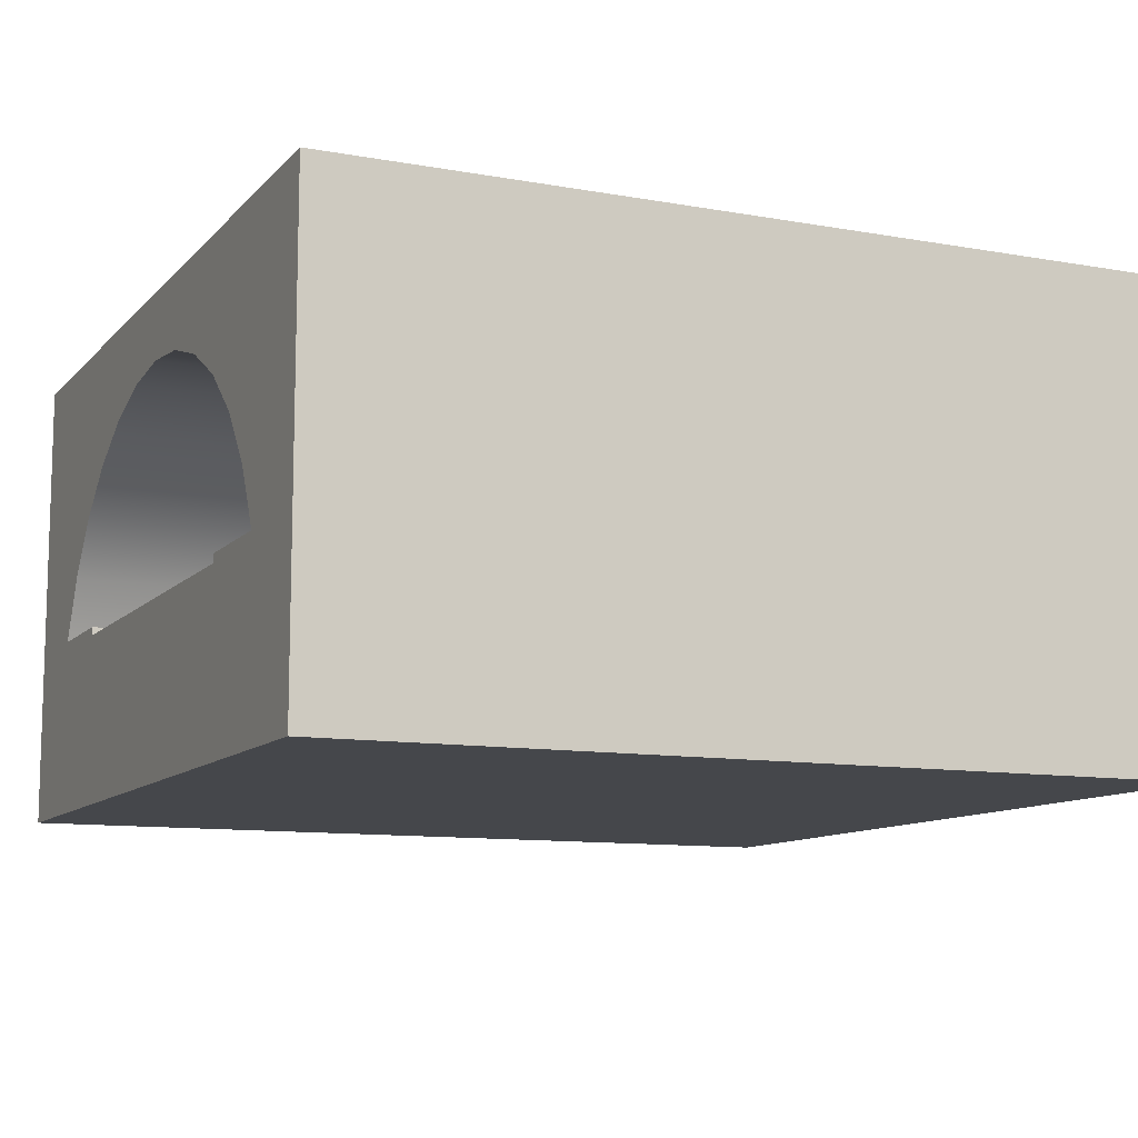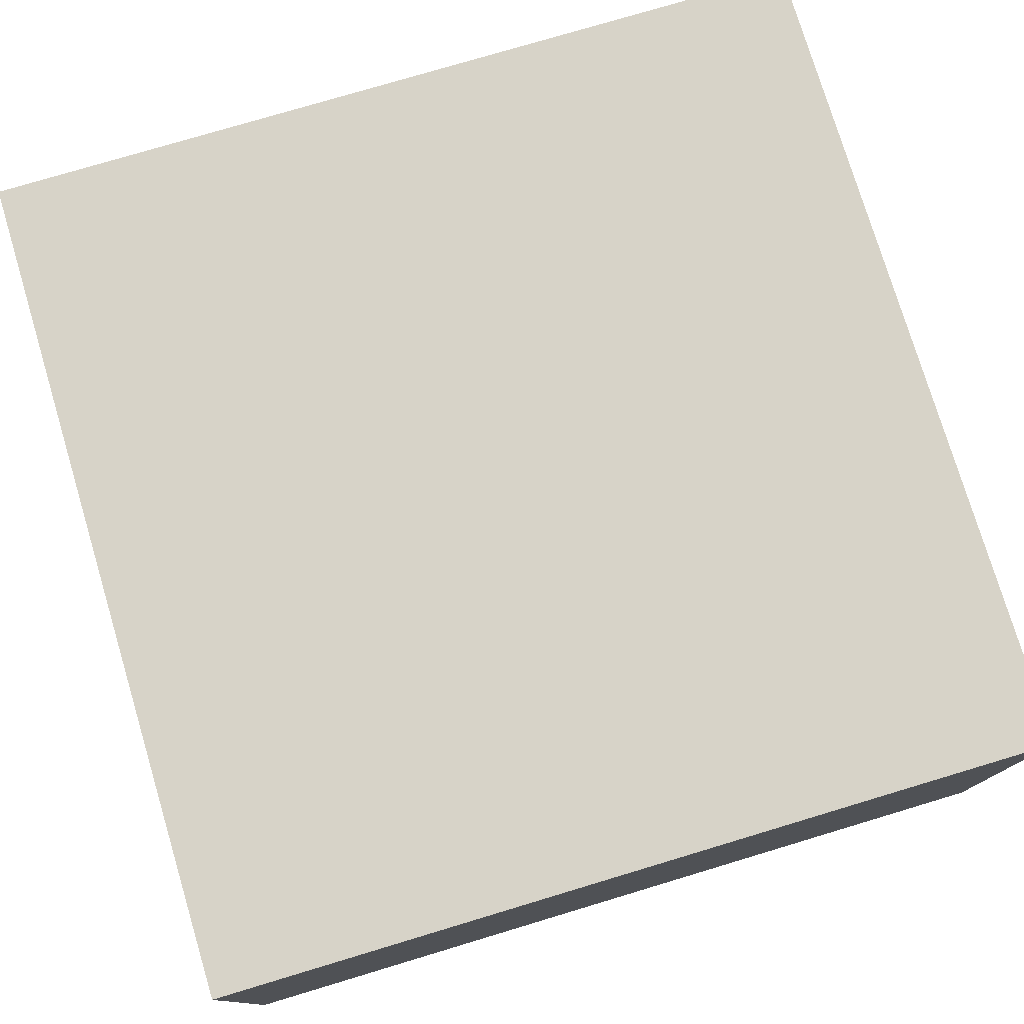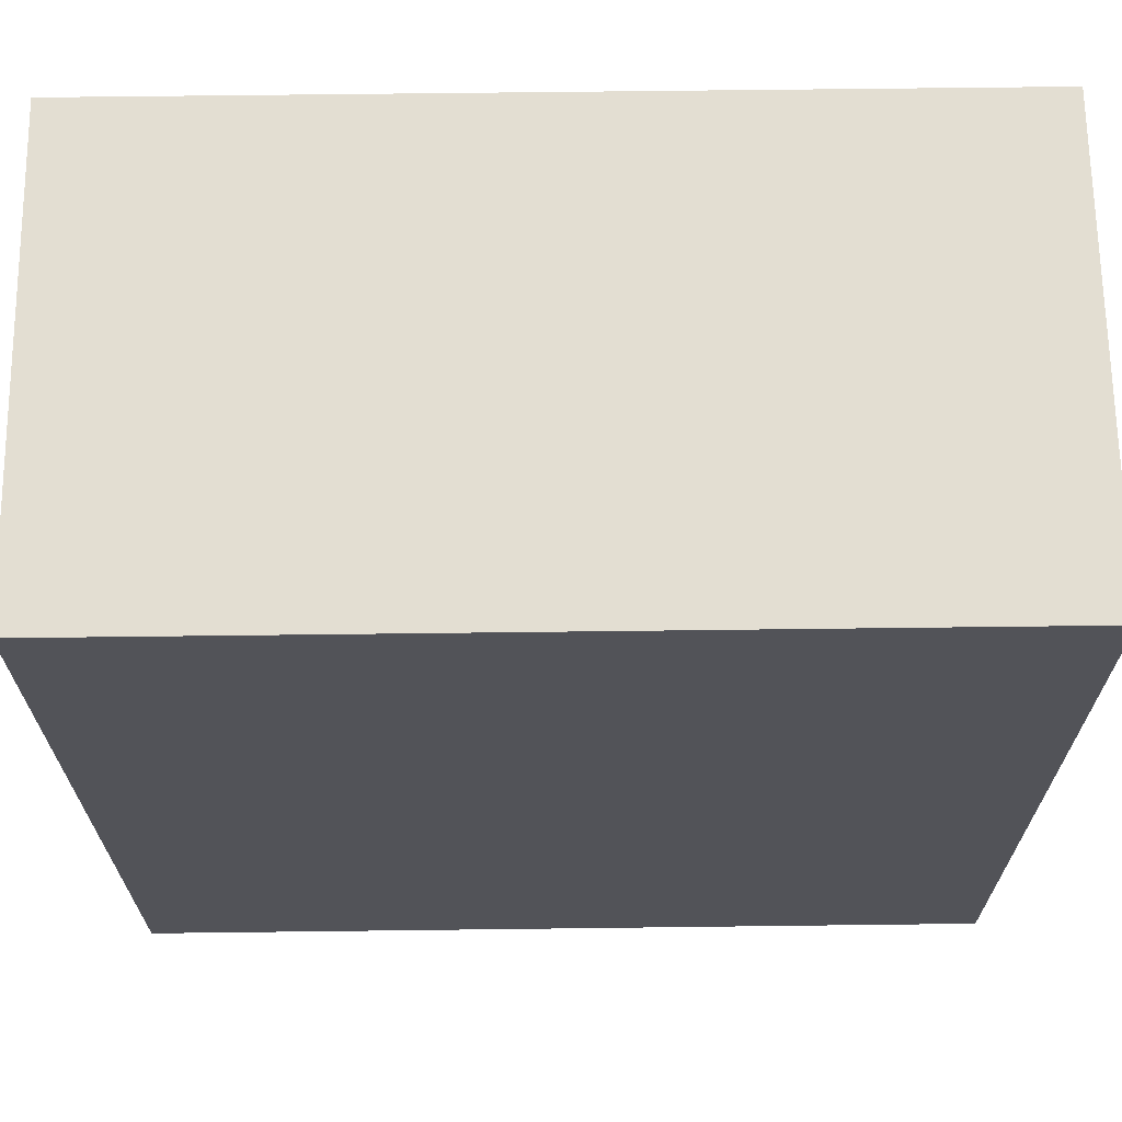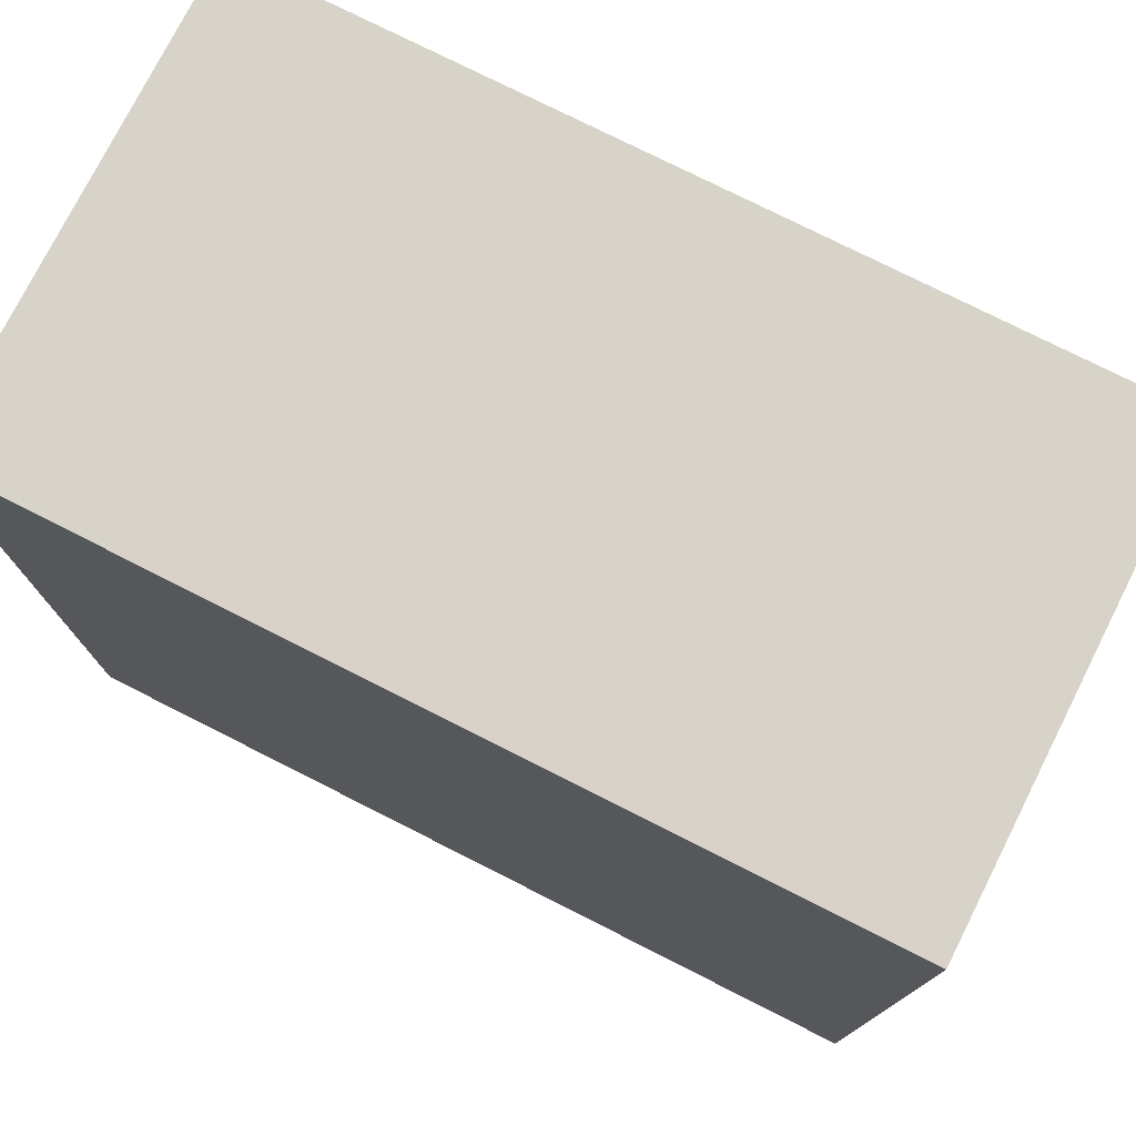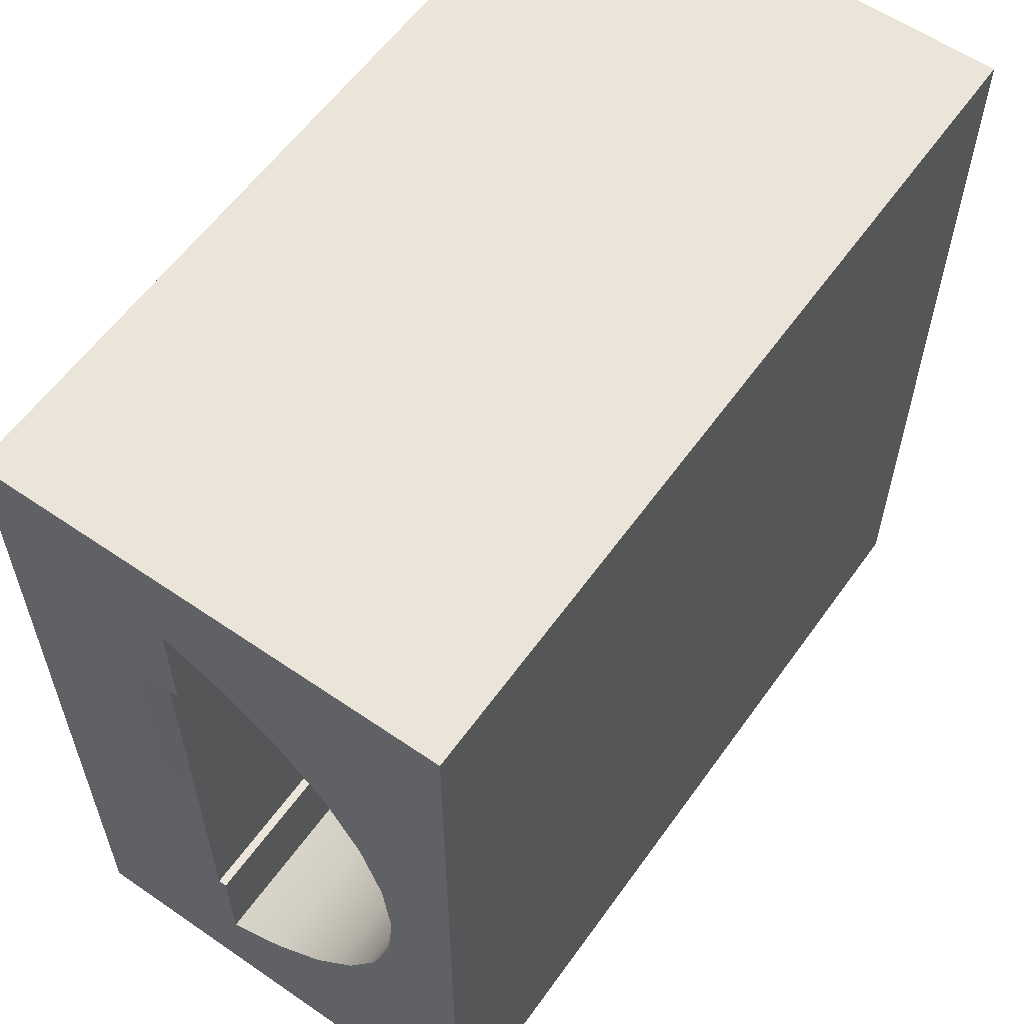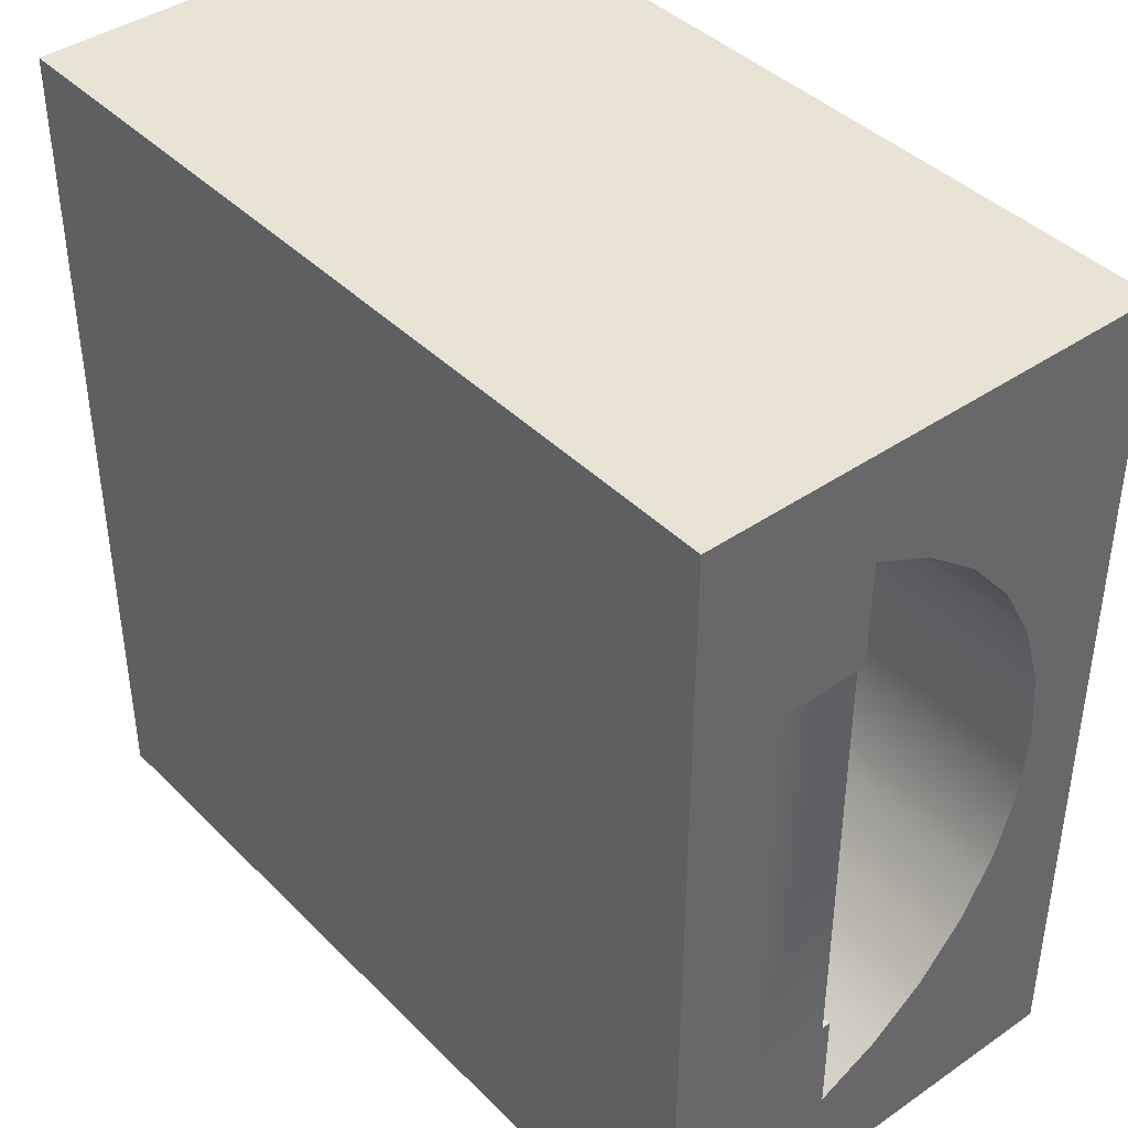
<metadata>
{"format":"obj","ext":"obj","renderer":"f3d","projection":"perspective","resolution":1024,"background":"white","views":[{"elev":-10.6,"azim":-24.3,"up":"+Y"},{"elev":77.1,"azim":-16.7,"up":"+Y"},{"elev":67.4,"azim":179.3,"up":"+Z"},{"elev":76.6,"azim":-153.2,"up":"+Z"},{"elev":58.9,"azim":125.3,"up":"+Z"},{"elev":41.2,"azim":50.1,"up":"+Z"}]}
</metadata>
<code>
o Mesh1_Group1_Model.276
v 3 1.386 -1.741
v 3 1.41 -1.5
v 0 1.41 -1.5
v 0 1.386 -1.741
v 3 1.65 -3
v 3 1.386 -1.259
v 3 1.65 0
v 3 1.313 -1.028
v 3 1.196 -0.8155
v 3 1.038 -0.6313
v 3 0.8472 -0.4824
v 3 0 0
v 0 1.65 0
v 0 0 0
v 0 0.8472 -0.4824
v 0 1.038 -0.6313
v 0 1.196 -0.8155
v 0 1.313 -1.028
v 0 1.386 -1.259
v 0 1.65 -3
v 0 0 -3
v 3 0 -3
v 0 0.63 -2.625
v 0 0.3 -2.25
v 0 0.3 -0.75
v 0 0.63 -0.375
v 3 0.63 -0.375
v 3 0.3 -0.75
v 3 0.3 -2.25
v 3 0.6 -2.25
v 3 0.63 -2.625
v 3 0.8472 -2.518
v 3 1.038 -2.369
v 3 1.14 -2.25
v 3 1.196 -2.184
v 3 1.275 -2.042
v 3 1.313 -1.972
v 0 1.313 -1.972
v 3 1.275 -0.9585
v 0 1.275 -0.9585
v 3 1.14 -0.75
v 0 1.14 -0.75
v 0 1.275 -2.042
v 0 1.196 -2.184
v 0 1.14 -2.25
v 0 1.038 -2.369
v 0 0.8472 -2.518
v 3 0.63 -2.25
v 0 0.63 -2.25
v 0 0.6 -2.25
v 3 0.6 -0.75
v 3 0.63 -0.75
v 0 0.6 -0.75
v 0 0.63 -0.75
f 2 4 1
f 5 2 1
f 5 6 2
f 7 6 5
f 6 7 8
f 8 7 9
f 9 7 10
f 10 7 11
f 11 7 12
f 14 7 13
f 13 15 14
f 15 13 16
f 16 13 17
f 17 13 18
f 18 13 19
f 19 13 20
f 5 13 7
f 20 22 21
f 21 23 20
f 21 24 23
f 21 25 24
f 14 25 21
f 25 14 26
f 14 15 26
f 27 15 11
f 11 12 27
f 12 28 27
f 28 12 22
f 21 12 14
f 28 22 29
f 29 22 30
f 30 22 31
f 5 31 22
f 5 32 31
f 5 33 32
f 5 34 33
f 5 35 34
f 5 36 35
f 5 37 36
f 5 1 37
f 1 38 37
f 4 20 38
f 3 20 4
f 19 20 3
f 6 3 2
f 8 19 6
f 39 18 8
f 8 9 39
f 9 40 39
f 41 17 9
f 9 10 41
f 10 42 41
f 11 16 10
f 16 17 42
f 17 18 40
f 38 20 43
f 43 20 44
f 44 20 45
f 45 20 46
f 46 20 47
f 47 20 23
f 32 23 31
f 33 47 32
f 34 46 33
f 35 45 34
f 36 44 35
f 37 43 36
f 31 49 48
f 31 48 30
f 48 50 30
f 23 50 49
f 50 23 24
f 51 52 28
f 51 54 52
f 25 54 53
f 25 26 54
f 52 26 27
f 27 28 52
f 2 3 4
f 14 12 7
f 5 20 13
f 20 5 22
f 27 26 15
f 21 22 12
f 1 4 38
f 6 19 3
f 8 18 19
f 39 40 18
f 9 17 40
f 41 42 17
f 10 16 42
f 11 15 16
f 32 47 23
f 33 46 47
f 34 45 46
f 35 44 45
f 36 43 44
f 37 38 43
f 31 23 49
f 48 49 50
f 51 53 54
f 52 54 26
f 50 25 53
f 30 53 51
f 51 29 30
f 50 24 25
f 30 50 53
f 51 28 29

</code>
